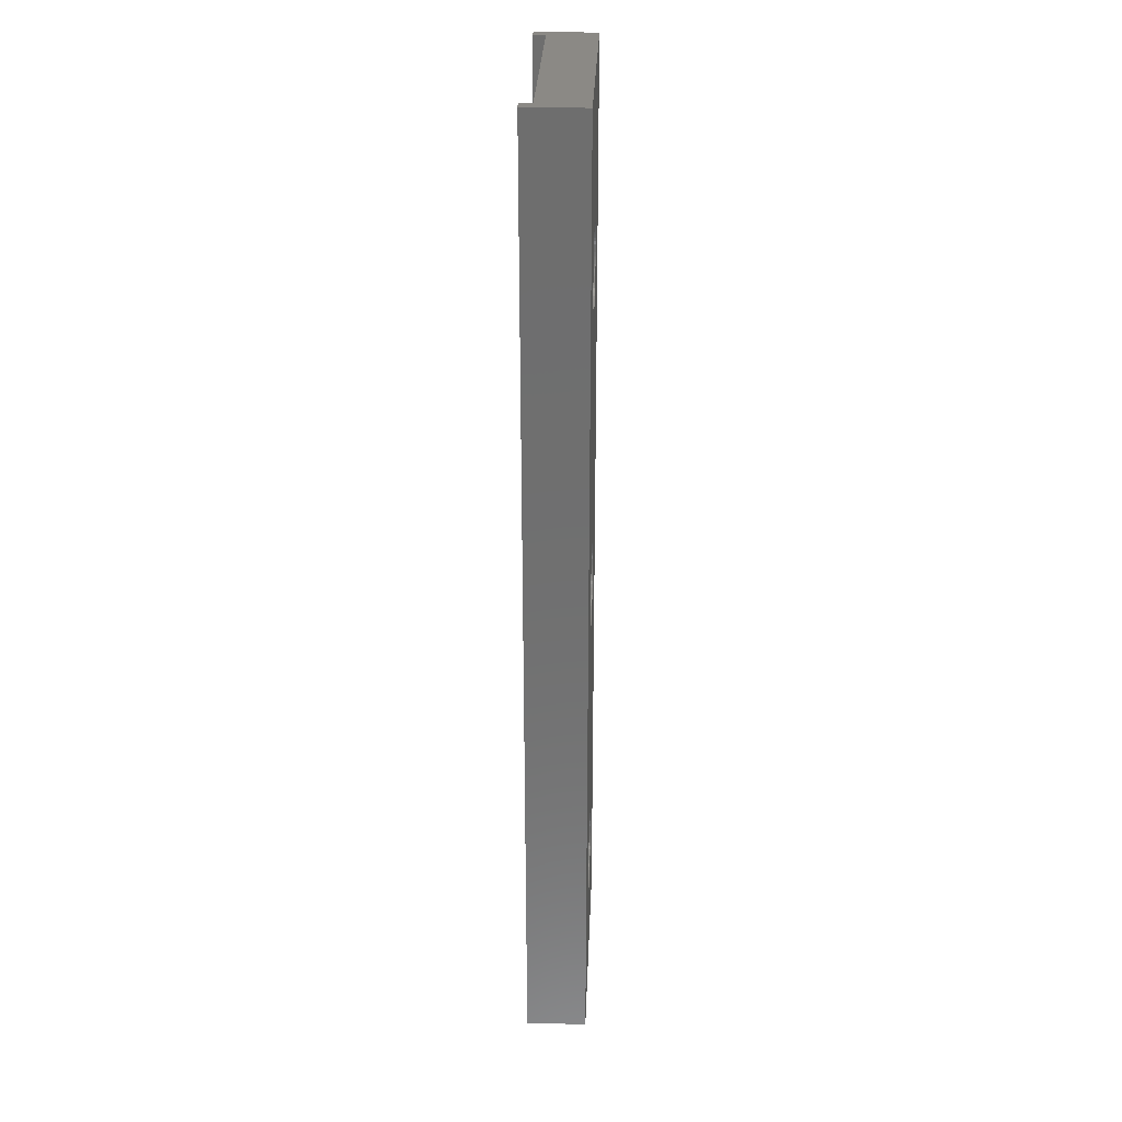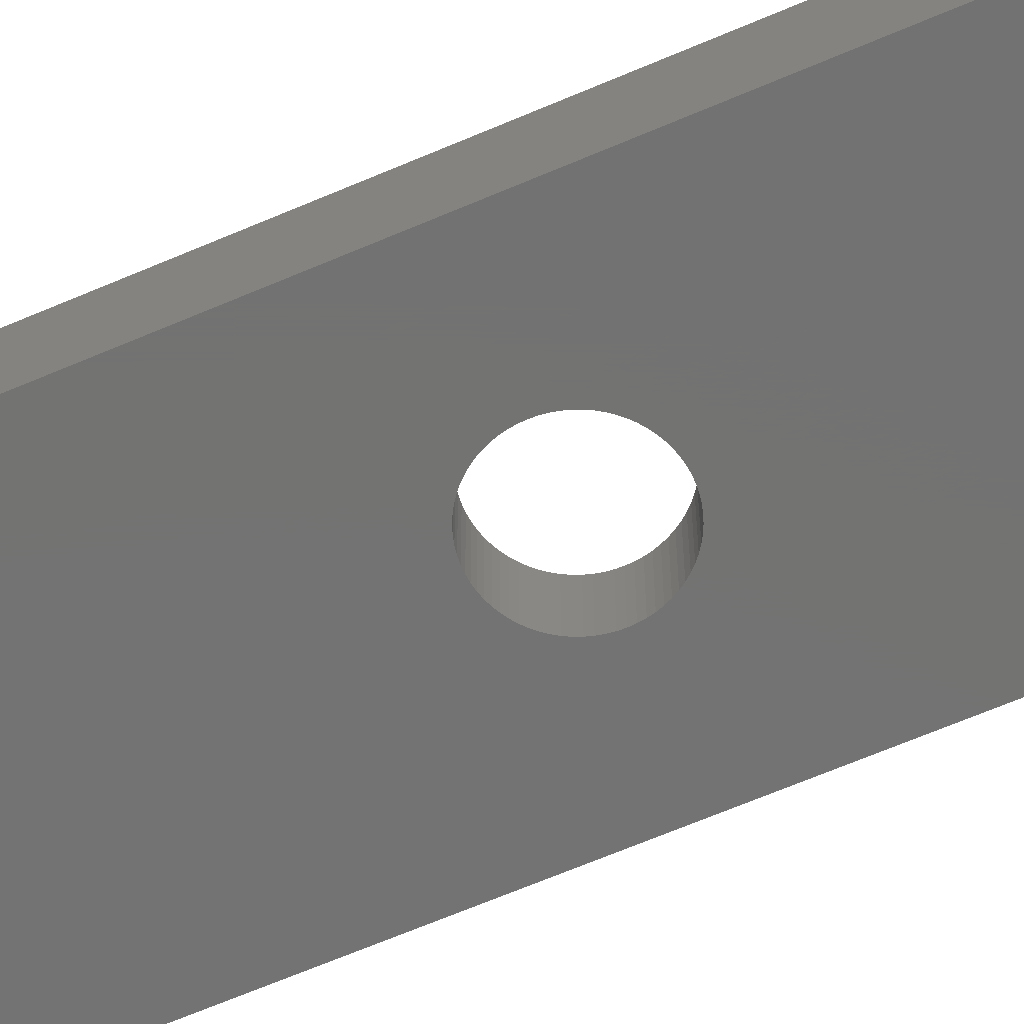
<metadata>
{"format":"stl","ext":"stl","renderer":"f3d","projection":"perspective","resolution":1024,"background":"white","views":[{"elev":29.0,"azim":92.3,"up":"+Y"},{"elev":-64.8,"azim":-66.5,"up":"+Z"}]}
</metadata>
<code>
# stl→obj: 436 verts, 880 faces
v 0 0 0
v 0 40 2.5
v 0 40 0
v 0 0 2.5
v 10 40 2.5
v 9.5 40 2
v 9.5 40 2.5
v 10 40 0
v 0.5 40 2
v 0.5 40 2.5
v 0.5 0 2.5
v 0.5 0 2
v 9.5 0 2
v 10 0 2.5
v 9.5 0 2.5
v 10 0 0
v 6.724 18.69 2
v 6.745 18.84 2
v 6.745 5.657 2
v 6.752 5.5 2
v 6.689 18.53 2
v 6.724 5.813 2
v 6.689 5.966 2
v 6.64 18.38 2
v 6.64 6.116 2
v 6.578 18.24 2
v 6.578 6.26 2
v 6.504 18.1 2
v 6.504 6.398 2
v 6.417 17.97 2
v 6.417 6.53 2
v 6.319 17.85 2
v 6.319 6.653 2
v 6.211 17.73 2
v 6.211 6.766 2
v 6.092 17.63 2
v 6.092 6.87 2
v 5.965 17.54 2
v 5.965 6.962 2
v 5.83 17.46 2
v 5.83 7.043 2
v 5.688 17.39 2
v 5.688 7.111 2
v 5.541 17.33 2
v 5.541 7.166 2
v 5.39 17.29 2
v 5.39 7.208 2
v 5.235 17.26 2
v 5.235 7.236 2
v 5.079 17.25 2
v 5.079 7.25 2
v 4.921 17.25 2
v 4.921 7.25 2
v 4.765 17.26 2
v 4.765 7.236 2
v 4.61 17.29 2
v 4.61 7.208 2
v 4.459 17.33 2
v 4.459 7.166 2
v 4.312 17.39 2
v 4.312 7.111 2
v 4.17 17.46 2
v 4.17 7.043 2
v 4.035 17.54 2
v 4.035 6.962 2
v 3.908 17.63 2
v 3.908 6.87 2
v 3.789 17.73 2
v 3.789 6.766 2
v 3.681 17.85 2
v 3.681 6.653 2
v 3.583 17.97 2
v 3.583 6.53 2
v 3.496 18.1 2
v 3.496 6.398 2
v 3.422 18.24 2
v 3.422 6.26 2
v 3.36 18.38 2
v 3.36 6.116 2
v 3.311 18.53 2
v 3.311 5.966 2
v 3.276 18.69 2
v 3.255 18.84 2
v 3.276 5.813 2
v 3.248 19 2
v 3.255 5.657 2
v 6.724 32.19 2
v 6.745 32.34 2
v 6.745 19.16 2
v 6.752 19 2
v 6.724 19.31 2
v 6.689 32.03 2
v 6.689 19.47 2
v 6.64 31.88 2
v 6.64 19.62 2
v 6.578 31.74 2
v 6.578 19.76 2
v 6.504 31.6 2
v 6.504 19.9 2
v 6.417 31.47 2
v 6.417 20.03 2
v 6.319 31.35 2
v 6.319 20.15 2
v 6.211 31.23 2
v 6.211 20.27 2
v 6.092 31.13 2
v 6.092 20.37 2
v 5.965 31.04 2
v 5.965 20.46 2
v 5.83 30.96 2
v 5.83 20.54 2
v 5.688 30.89 2
v 5.688 20.61 2
v 5.541 30.83 2
v 5.541 20.67 2
v 5.39 30.79 2
v 5.39 20.71 2
v 5.235 30.76 2
v 5.235 20.74 2
v 5.079 30.75 2
v 5.079 20.75 2
v 4.921 30.75 2
v 4.921 20.75 2
v 4.765 30.76 2
v 4.765 20.74 2
v 4.61 30.79 2
v 4.61 20.71 2
v 4.459 30.83 2
v 4.459 20.67 2
v 4.312 30.89 2
v 4.312 20.61 2
v 4.17 30.96 2
v 4.17 20.54 2
v 4.035 31.04 2
v 4.035 20.46 2
v 3.908 31.13 2
v 3.908 20.37 2
v 3.789 31.23 2
v 3.789 20.27 2
v 3.681 31.35 2
v 3.681 20.15 2
v 3.583 31.47 2
v 3.583 20.03 2
v 3.496 31.6 2
v 3.496 19.9 2
v 3.422 31.74 2
v 3.422 19.76 2
v 3.36 31.88 2
v 3.36 19.62 2
v 3.311 32.03 2
v 3.311 19.47 2
v 3.276 32.19 2
v 3.276 19.31 2
v 3.255 32.34 2
v 3.248 32.5 2
v 3.255 19.16 2
v 6.752 32.5 2
v 6.745 32.66 2
v 6.724 32.81 2
v 6.689 32.97 2
v 6.64 33.12 2
v 6.578 33.26 2
v 6.504 33.4 2
v 6.417 33.53 2
v 6.319 33.65 2
v 6.211 33.77 2
v 6.092 33.87 2
v 5.965 33.96 2
v 5.83 34.04 2
v 5.688 34.11 2
v 5.541 34.17 2
v 5.39 34.21 2
v 5.235 34.24 2
v 5.079 34.25 2
v 4.921 34.25 2
v 4.765 34.24 2
v 4.61 34.21 2
v 4.459 34.17 2
v 4.312 34.11 2
v 4.17 34.04 2
v 4.035 33.96 2
v 3.908 33.87 2
v 3.789 33.77 2
v 3.255 32.66 2
v 3.276 32.81 2
v 3.311 32.97 2
v 3.36 33.12 2
v 3.422 33.26 2
v 3.496 33.4 2
v 3.583 33.53 2
v 3.681 33.65 2
v 6.745 5.343 2
v 6.724 5.187 2
v 6.689 5.034 2
v 6.64 4.884 2
v 6.578 4.74 2
v 6.504 4.602 2
v 6.417 4.47 2
v 6.319 4.347 2
v 6.211 4.234 2
v 6.092 4.13 2
v 5.965 4.038 2
v 5.83 3.957 2
v 5.688 3.889 2
v 5.541 3.834 2
v 5.39 3.792 2
v 5.235 3.764 2
v 5.079 3.75 2
v 4.921 3.75 2
v 4.765 3.764 2
v 4.61 3.792 2
v 4.459 3.834 2
v 4.312 3.889 2
v 4.17 3.957 2
v 4.035 4.038 2
v 3.908 4.13 2
v 3.248 5.5 2
v 3.789 4.234 2
v 3.681 4.347 2
v 3.583 4.47 2
v 3.496 4.602 2
v 3.422 4.74 2
v 3.36 4.884 2
v 3.311 5.034 2
v 3.276 5.187 2
v 3.255 5.343 2
v 6.724 19.31 0
v 6.745 19.16 0
v 6.745 32.34 0
v 6.752 32.5 0
v 6.689 19.47 0
v 6.724 32.19 0
v 6.689 32.03 0
v 6.64 19.62 0
v 6.64 31.88 0
v 6.578 19.76 0
v 6.578 31.74 0
v 6.504 19.9 0
v 6.504 31.6 0
v 6.417 20.03 0
v 6.417 31.47 0
v 6.319 20.15 0
v 6.319 31.35 0
v 6.211 20.27 0
v 6.211 31.23 0
v 6.092 20.37 0
v 6.092 31.13 0
v 5.965 20.46 0
v 5.965 31.04 0
v 5.83 20.54 0
v 5.83 30.96 0
v 5.688 20.61 0
v 5.688 30.89 0
v 5.541 20.67 0
v 5.541 30.83 0
v 5.39 20.71 0
v 5.39 30.79 0
v 5.235 20.74 0
v 5.235 30.76 0
v 5.079 20.75 0
v 5.079 30.75 0
v 4.921 20.75 0
v 4.921 30.75 0
v 4.765 20.74 0
v 4.765 30.76 0
v 4.61 20.71 0
v 4.61 30.79 0
v 4.459 20.67 0
v 4.459 30.83 0
v 4.312 20.61 0
v 4.312 30.89 0
v 4.17 20.54 0
v 4.17 30.96 0
v 4.035 20.46 0
v 4.035 31.04 0
v 3.908 20.37 0
v 3.908 31.13 0
v 3.789 20.27 0
v 3.789 31.23 0
v 3.681 20.15 0
v 3.681 31.35 0
v 3.583 20.03 0
v 3.583 31.47 0
v 3.496 19.9 0
v 3.496 31.6 0
v 3.422 19.76 0
v 3.422 31.74 0
v 3.36 19.62 0
v 3.36 31.88 0
v 3.311 19.47 0
v 3.311 32.03 0
v 3.276 19.31 0
v 3.255 19.16 0
v 3.276 32.19 0
v 3.248 19 0
v 3.255 32.34 0
v 6.724 5.813 0
v 6.745 5.657 0
v 6.745 18.84 0
v 6.752 19 0
v 6.689 5.966 0
v 6.724 18.69 0
v 6.64 6.116 0
v 6.689 18.53 0
v 6.64 18.38 0
v 6.578 6.26 0
v 6.578 18.24 0
v 6.504 6.398 0
v 6.504 18.1 0
v 6.417 6.53 0
v 6.417 17.97 0
v 6.319 6.653 0
v 6.319 17.85 0
v 6.211 6.766 0
v 6.211 17.73 0
v 6.092 6.87 0
v 6.092 17.63 0
v 5.965 6.962 0
v 5.965 17.54 0
v 5.83 7.043 0
v 5.83 17.46 0
v 5.688 7.111 0
v 5.688 17.39 0
v 5.541 7.166 0
v 5.541 17.33 0
v 5.39 7.208 0
v 5.39 17.29 0
v 5.235 7.236 0
v 5.235 17.26 0
v 5.079 7.25 0
v 5.079 17.25 0
v 4.921 7.25 0
v 4.921 17.25 0
v 4.765 7.236 0
v 4.765 17.26 0
v 4.61 7.208 0
v 4.61 17.29 0
v 4.459 7.166 0
v 4.459 17.33 0
v 4.312 7.111 0
v 4.312 17.39 0
v 4.17 7.043 0
v 4.17 17.46 0
v 4.035 6.962 0
v 4.035 17.54 0
v 3.908 6.87 0
v 3.908 17.63 0
v 3.789 6.766 0
v 3.789 17.73 0
v 3.681 6.653 0
v 3.681 17.85 0
v 3.583 6.53 0
v 3.583 17.97 0
v 3.496 6.398 0
v 3.496 18.1 0
v 3.422 6.26 0
v 3.422 18.24 0
v 3.36 6.116 0
v 3.36 18.38 0
v 3.311 5.966 0
v 3.276 5.813 0
v 3.311 18.53 0
v 3.255 5.657 0
v 3.276 18.69 0
v 3.248 5.5 0
v 3.255 18.84 0
v 6.752 5.5 0
v 6.745 5.343 0
v 6.724 5.187 0
v 6.689 5.034 0
v 6.64 4.884 0
v 6.578 4.74 0
v 6.504 4.602 0
v 6.417 4.47 0
v 6.319 4.347 0
v 6.211 4.234 0
v 6.092 4.13 0
v 5.965 4.038 0
v 5.83 3.957 0
v 5.688 3.889 0
v 5.541 3.834 0
v 5.39 3.792 0
v 5.235 3.764 0
v 5.079 3.75 0
v 4.921 3.75 0
v 4.765 3.764 0
v 4.61 3.792 0
v 4.459 3.834 0
v 4.312 3.889 0
v 4.17 3.957 0
v 3.255 5.343 0
v 3.276 5.187 0
v 3.311 5.034 0
v 3.36 4.884 0
v 3.422 4.74 0
v 3.496 4.602 0
v 3.583 4.47 0
v 3.681 4.347 0
v 3.789 4.234 0
v 3.908 4.13 0
v 4.035 4.038 0
v 6.745 32.66 0
v 6.724 32.81 0
v 6.689 32.97 0
v 6.64 33.12 0
v 6.578 33.26 0
v 6.504 33.4 0
v 6.417 33.53 0
v 6.319 33.65 0
v 6.211 33.77 0
v 6.092 33.87 0
v 5.965 33.96 0
v 5.83 34.04 0
v 5.688 34.11 0
v 5.541 34.17 0
v 5.39 34.21 0
v 5.235 34.24 0
v 5.079 34.25 0
v 4.921 34.25 0
v 4.765 34.24 0
v 4.61 34.21 0
v 4.459 34.17 0
v 4.312 34.11 0
v 4.17 34.04 0
v 4.035 33.96 0
v 3.908 33.87 0
v 3.789 33.77 0
v 3.248 32.5 0
v 3.681 33.65 0
v 3.583 33.53 0
v 3.496 33.4 0
v 3.422 33.26 0
v 3.36 33.12 0
v 3.311 32.97 0
v 3.276 32.81 0
v 3.255 32.66 0
f 1 2 3
f 2 1 4
f 5 6 7
f 6 8 9
f 8 6 5
f 9 2 10
f 9 3 2
f 3 9 8
f 11 9 10
f 9 11 12
f 4 12 11
f 12 1 13
f 1 12 4
f 13 14 15
f 13 16 14
f 16 13 1
f 2 11 10
f 11 2 4
f 17 13 18
f 13 19 20
f 21 13 17
f 13 22 19
f 23 13 21
f 13 23 22
f 24 23 21
f 24 25 23
f 26 25 24
f 26 27 25
f 28 27 26
f 28 29 27
f 30 29 28
f 30 31 29
f 32 31 30
f 32 33 31
f 34 33 32
f 34 35 33
f 36 35 34
f 36 37 35
f 38 37 36
f 38 39 37
f 40 39 38
f 40 41 39
f 42 41 40
f 42 43 41
f 44 43 42
f 44 45 43
f 46 45 44
f 46 47 45
f 48 47 46
f 48 49 47
f 50 49 48
f 50 51 49
f 52 51 50
f 52 53 51
f 54 53 52
f 54 55 53
f 56 55 54
f 56 57 55
f 58 57 56
f 58 59 57
f 60 59 58
f 60 61 59
f 62 61 60
f 62 63 61
f 64 63 62
f 64 65 63
f 66 65 64
f 66 67 65
f 68 67 66
f 68 69 67
f 70 69 68
f 70 71 69
f 72 71 70
f 72 73 71
f 74 73 72
f 74 75 73
f 76 75 74
f 76 77 75
f 78 77 76
f 78 79 77
f 80 79 78
f 80 81 79
f 12 80 82
f 80 12 81
f 12 82 83
f 81 12 84
f 12 83 85
f 84 12 86
f 87 6 88
f 6 89 90
f 91 6 87
f 6 91 89
f 92 91 87
f 92 93 91
f 94 93 92
f 94 95 93
f 96 95 94
f 96 97 95
f 98 97 96
f 98 99 97
f 100 99 98
f 100 101 99
f 102 101 100
f 102 103 101
f 104 103 102
f 104 105 103
f 106 105 104
f 106 107 105
f 108 107 106
f 108 109 107
f 110 109 108
f 110 111 109
f 112 111 110
f 112 113 111
f 114 113 112
f 114 115 113
f 116 115 114
f 116 117 115
f 118 117 116
f 118 119 117
f 120 119 118
f 120 121 119
f 122 121 120
f 122 123 121
f 124 123 122
f 124 125 123
f 126 125 124
f 126 127 125
f 128 127 126
f 128 129 127
f 130 129 128
f 130 131 129
f 132 131 130
f 132 133 131
f 134 133 132
f 134 135 133
f 136 135 134
f 136 137 135
f 138 137 136
f 138 139 137
f 140 139 138
f 140 141 139
f 142 141 140
f 142 143 141
f 144 143 142
f 144 145 143
f 146 145 144
f 146 147 145
f 148 147 146
f 148 149 147
f 150 149 148
f 150 151 149
f 152 151 150
f 152 153 151
f 9 152 154
f 152 9 153
f 9 154 155
f 153 9 156
f 88 6 157
f 6 158 157
f 6 159 158
f 6 160 159
f 6 161 160
f 6 162 161
f 6 163 162
f 6 164 163
f 6 165 164
f 6 166 165
f 6 167 166
f 6 168 167
f 6 169 168
f 6 170 169
f 6 171 170
f 6 172 171
f 6 173 172
f 6 174 173
f 6 175 174
f 9 175 6
f 175 9 176
f 176 9 177
f 177 9 178
f 178 9 179
f 179 9 180
f 180 9 181
f 181 9 182
f 182 9 183
f 156 9 85
f 85 9 12
f 184 9 155
f 185 9 184
f 186 9 185
f 187 9 186
f 188 9 187
f 189 9 188
f 190 9 189
f 191 9 190
f 183 9 191
f 6 90 13
f 18 13 90
f 192 13 20
f 193 13 192
f 194 13 193
f 195 13 194
f 196 13 195
f 197 13 196
f 198 13 197
f 199 13 198
f 200 13 199
f 201 13 200
f 202 13 201
f 203 13 202
f 204 13 203
f 205 13 204
f 206 13 205
f 207 13 206
f 208 13 207
f 209 13 208
f 12 209 210
f 12 210 211
f 12 211 212
f 12 212 213
f 12 213 214
f 12 214 215
f 12 215 216
f 86 12 217
f 209 12 13
f 218 12 216
f 219 12 218
f 220 12 219
f 221 12 220
f 222 12 221
f 223 12 222
f 224 12 223
f 225 12 224
f 226 12 225
f 217 12 226
f 13 7 6
f 7 13 15
f 14 8 5
f 8 14 16
f 7 14 5
f 14 7 15
f 227 8 228
f 8 229 230
f 231 8 227
f 8 232 229
f 233 8 231
f 8 233 232
f 234 233 231
f 234 235 233
f 236 235 234
f 236 237 235
f 238 237 236
f 238 239 237
f 240 239 238
f 240 241 239
f 242 241 240
f 242 243 241
f 244 243 242
f 244 245 243
f 246 245 244
f 246 247 245
f 248 247 246
f 248 249 247
f 250 249 248
f 250 251 249
f 252 251 250
f 252 253 251
f 254 253 252
f 254 255 253
f 256 255 254
f 256 257 255
f 258 257 256
f 258 259 257
f 260 259 258
f 260 261 259
f 262 261 260
f 262 263 261
f 264 263 262
f 264 265 263
f 266 265 264
f 266 267 265
f 268 267 266
f 268 269 267
f 270 269 268
f 270 271 269
f 272 271 270
f 272 273 271
f 274 273 272
f 274 275 273
f 276 275 274
f 276 277 275
f 278 277 276
f 278 279 277
f 280 279 278
f 280 281 279
f 282 281 280
f 282 283 281
f 284 283 282
f 284 285 283
f 286 285 284
f 286 287 285
f 288 287 286
f 288 289 287
f 290 289 288
f 290 291 289
f 3 290 292
f 290 3 291
f 3 292 293
f 291 3 294
f 3 293 295
f 294 3 296
f 297 16 298
f 16 299 300
f 301 16 297
f 16 302 299
f 303 16 301
f 16 304 302
f 305 16 303
f 16 305 304
f 306 305 303
f 306 307 305
f 308 307 306
f 308 309 307
f 310 309 308
f 310 311 309
f 312 311 310
f 312 313 311
f 314 313 312
f 314 315 313
f 316 315 314
f 316 317 315
f 318 317 316
f 318 319 317
f 320 319 318
f 320 321 319
f 322 321 320
f 322 323 321
f 324 323 322
f 324 325 323
f 326 325 324
f 326 327 325
f 328 327 326
f 328 329 327
f 330 329 328
f 330 331 329
f 332 331 330
f 332 333 331
f 334 333 332
f 334 335 333
f 336 335 334
f 336 337 335
f 338 337 336
f 338 339 337
f 340 339 338
f 340 341 339
f 342 341 340
f 342 343 341
f 344 343 342
f 344 345 343
f 346 345 344
f 346 347 345
f 348 347 346
f 348 349 347
f 350 349 348
f 350 351 349
f 352 351 350
f 352 353 351
f 354 353 352
f 354 355 353
f 356 355 354
f 356 357 355
f 358 357 356
f 358 359 357
f 1 358 360
f 358 1 359
f 1 360 361
f 359 1 362
f 1 361 363
f 362 1 364
f 1 363 365
f 364 1 366
f 298 16 367
f 16 368 367
f 16 369 368
f 16 370 369
f 16 371 370
f 16 372 371
f 16 373 372
f 16 374 373
f 16 375 374
f 16 376 375
f 16 377 376
f 16 378 377
f 16 379 378
f 16 380 379
f 16 381 380
f 16 382 381
f 16 383 382
f 16 384 383
f 16 385 384
f 1 385 16
f 385 1 386
f 386 1 387
f 387 1 388
f 388 1 389
f 389 1 390
f 366 1 295
f 3 295 1
f 391 1 365
f 392 1 391
f 393 1 392
f 394 1 393
f 395 1 394
f 396 1 395
f 397 1 396
f 398 1 397
f 399 1 398
f 400 1 399
f 401 1 400
f 390 1 401
f 16 300 8
f 228 8 300
f 402 8 230
f 403 8 402
f 404 8 403
f 405 8 404
f 406 8 405
f 407 8 406
f 408 8 407
f 409 8 408
f 410 8 409
f 411 8 410
f 412 8 411
f 413 8 412
f 414 8 413
f 415 8 414
f 416 8 415
f 417 8 416
f 418 8 417
f 419 8 418
f 3 419 420
f 3 420 421
f 3 421 422
f 3 422 423
f 3 423 424
f 3 424 425
f 3 425 426
f 3 426 427
f 296 3 428
f 419 3 8
f 429 3 427
f 430 3 429
f 431 3 430
f 432 3 431
f 433 3 432
f 434 3 433
f 435 3 434
f 436 3 435
f 428 3 436
f 217 363 86
f 363 217 365
f 368 20 367
f 20 368 192
f 385 210 209
f 210 385 386
f 221 395 222
f 395 221 396
f 306 29 308
f 29 306 27
f 312 35 314
f 35 312 33
f 86 361 84
f 361 86 363
f 81 358 79
f 358 81 360
f 73 350 71
f 350 73 352
f 75 352 73
f 352 75 354
f 77 354 75
f 354 77 356
f 336 55 57
f 55 336 334
f 338 57 59
f 57 338 336
f 334 53 55
f 53 334 332
f 340 59 61
f 59 340 338
f 348 67 69
f 67 348 346
f 310 33 312
f 33 310 31
f 308 31 310
f 31 308 29
f 297 23 301
f 23 297 22
f 301 25 303
f 25 301 23
f 320 39 41
f 39 320 318
f 322 41 43
f 41 322 320
f 326 45 47
f 45 326 324
f 324 43 45
f 43 324 322
f 330 49 51
f 49 330 328
f 226 365 217
f 365 226 391
f 219 397 220
f 397 219 398
f 84 360 81
f 360 84 361
f 79 356 77
f 356 79 358
f 71 348 69
f 348 71 350
f 332 51 53
f 51 332 330
f 344 63 65
f 63 344 342
f 346 65 67
f 65 346 344
f 303 27 306
f 27 303 25
f 298 22 297
f 22 298 19
f 318 37 39
f 37 318 316
f 328 47 49
f 47 328 326
f 223 393 224
f 393 223 394
f 224 392 225
f 392 224 393
f 225 391 226
f 391 225 392
f 222 394 223
f 394 222 395
f 220 396 221
f 396 220 397
f 371 194 370
f 194 371 195
f 370 193 369
f 193 370 194
f 390 215 214
f 215 390 401
f 388 213 212
f 213 388 389
f 342 61 63
f 61 342 340
f 367 19 298
f 19 367 20
f 316 35 37
f 35 316 314
f 400 218 216
f 218 400 399
f 382 207 206
f 207 382 383
f 380 205 204
f 205 380 381
f 381 206 205
f 206 381 382
f 383 208 207
f 208 383 384
f 376 201 200
f 201 376 377
f 376 199 375
f 199 376 200
f 372 195 371
f 195 372 196
f 369 192 368
f 192 369 193
f 389 214 213
f 214 389 390
f 387 212 211
f 212 387 388
f 386 211 210
f 211 386 387
f 218 398 219
f 398 218 399
f 401 216 215
f 216 401 400
f 384 209 208
f 209 384 385
f 377 202 201
f 202 377 378
f 374 197 373
f 197 374 198
f 375 198 374
f 198 375 199
f 373 196 372
f 196 373 197
f 379 204 203
f 204 379 380
f 378 203 202
f 203 378 379
f 85 293 156
f 293 85 295
f 299 90 300
f 90 299 18
f 333 54 52
f 54 333 335
f 74 357 76
f 357 74 355
f 82 366 83
f 366 82 364
f 339 60 58
f 60 339 341
f 156 292 153
f 292 156 293
f 151 288 149
f 288 151 290
f 143 280 141
f 280 143 282
f 147 284 145
f 284 147 286
f 268 127 129
f 127 268 266
f 264 123 125
f 123 264 262
f 278 137 139
f 137 278 276
f 240 103 242
f 103 240 101
f 236 99 238
f 99 236 97
f 231 95 234
f 95 231 93
f 252 111 113
f 111 252 250
f 256 115 117
f 115 256 254
f 260 119 121
f 119 260 258
f 83 295 85
f 295 83 366
f 70 353 72
f 353 70 351
f 78 362 80
f 362 78 359
f 307 24 305
f 24 307 26
f 153 290 151
f 290 153 292
f 149 286 147
f 286 149 288
f 141 278 139
f 278 141 280
f 145 282 143
f 282 145 284
f 266 125 127
f 125 266 264
f 262 121 123
f 121 262 260
f 274 133 135
f 133 274 272
f 270 129 131
f 129 270 268
f 276 135 137
f 135 276 274
f 238 101 240
f 101 238 99
f 234 97 236
f 97 234 95
f 227 93 231
f 93 227 91
f 228 91 227
f 91 228 89
f 250 109 111
f 109 250 248
f 248 107 109
f 107 248 246
f 242 105 244
f 105 242 103
f 254 113 115
f 113 254 252
f 258 117 119
f 117 258 256
f 80 364 82
f 364 80 362
f 76 359 78
f 359 76 357
f 72 355 74
f 355 72 353
f 315 32 313
f 32 315 34
f 304 17 302
f 17 304 21
f 343 64 62
f 64 343 345
f 341 62 60
f 62 341 343
f 272 131 133
f 131 272 270
f 300 89 228
f 89 300 90
f 246 105 107
f 105 246 244
f 327 48 46
f 48 327 329
f 323 44 42
f 44 323 325
f 325 46 44
f 46 325 327
f 329 50 48
f 50 329 331
f 315 36 34
f 36 315 317
f 309 26 307
f 26 309 28
f 305 21 304
f 21 305 24
f 302 18 299
f 18 302 17
f 337 58 56
f 58 337 339
f 335 56 54
f 56 335 337
f 68 351 70
f 351 68 349
f 347 68 66
f 68 347 349
f 345 66 64
f 66 345 347
f 331 52 50
f 52 331 333
f 313 30 311
f 30 313 32
f 311 28 309
f 28 311 30
f 319 40 38
f 40 319 321
f 317 38 36
f 38 317 319
f 321 42 40
f 42 321 323
f 155 436 184
f 436 155 428
f 229 157 230
f 157 229 88
f 419 174 175
f 174 419 418
f 423 178 179
f 178 423 422
f 406 163 407
f 163 406 162
f 409 166 410
f 166 409 165
f 415 170 171
f 170 415 414
f 239 96 237
f 96 239 98
f 184 435 185
f 435 184 436
f 186 433 187
f 433 186 434
f 190 429 191
f 429 190 430
f 189 430 190
f 430 189 431
f 188 431 189
f 431 188 432
f 421 176 177
f 176 421 420
f 422 177 178
f 177 422 421
f 420 175 176
f 175 420 419
f 427 182 183
f 182 427 426
f 403 160 404
f 160 403 159
f 408 165 409
f 165 408 164
f 407 164 408
f 164 407 163
f 404 161 405
f 161 404 160
f 413 168 169
f 168 413 412
f 414 169 170
f 169 414 413
f 418 173 174
f 173 418 417
f 416 171 172
f 171 416 415
f 417 172 173
f 172 417 416
f 154 428 155
f 428 154 296
f 144 287 146
f 287 144 285
f 245 102 243
f 102 245 104
f 271 132 130
f 132 271 273
f 269 130 128
f 130 269 271
f 185 434 186
f 434 185 435
f 187 432 188
f 432 187 433
f 191 427 183
f 427 191 429
f 425 180 181
f 180 425 424
f 426 181 182
f 181 426 425
f 405 162 406
f 162 405 161
f 402 159 403
f 159 402 158
f 412 167 168
f 167 412 411
f 148 291 150
f 291 148 289
f 150 294 152
f 294 150 291
f 152 296 154
f 296 152 294
f 146 289 148
f 289 146 287
f 142 285 144
f 285 142 283
f 263 124 122
f 124 263 265
f 232 88 229
f 88 232 87
f 273 134 132
f 134 273 275
f 424 179 180
f 179 424 423
f 230 158 402
f 158 230 157
f 411 166 167
f 166 411 410
f 138 281 140
f 281 138 279
f 257 118 116
f 118 257 259
f 255 116 114
f 116 255 257
f 259 120 118
f 120 259 261
f 253 114 112
f 114 253 255
f 245 106 104
f 106 245 247
f 237 94 235
f 94 237 96
f 233 87 232
f 87 233 92
f 267 128 126
f 128 267 269
f 265 126 124
f 126 265 267
f 277 138 136
f 138 277 279
f 275 136 134
f 136 275 277
f 140 283 142
f 283 140 281
f 261 122 120
f 122 261 263
f 247 108 106
f 108 247 249
f 243 100 241
f 100 243 102
f 241 98 239
f 98 241 100
f 235 92 233
f 92 235 94
f 251 112 110
f 112 251 253
f 249 110 108
f 110 249 251

</code>
